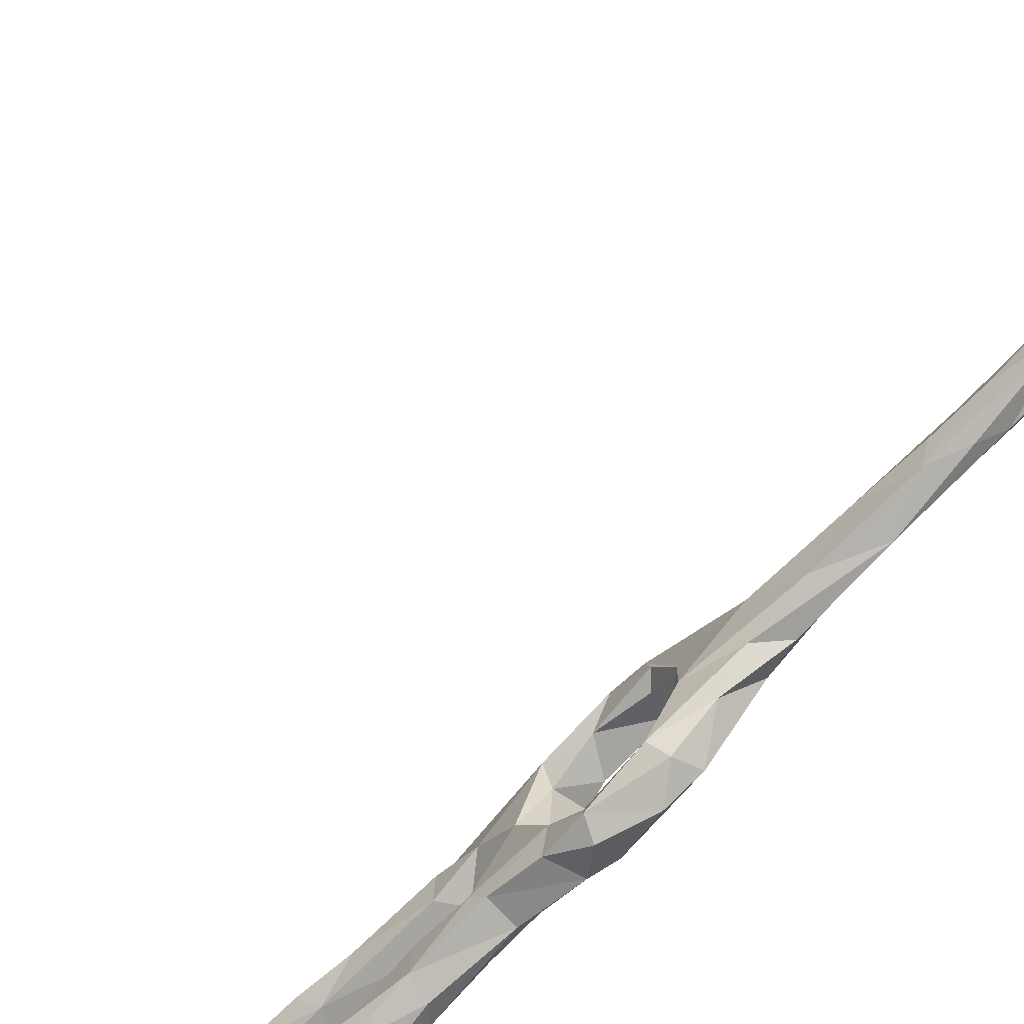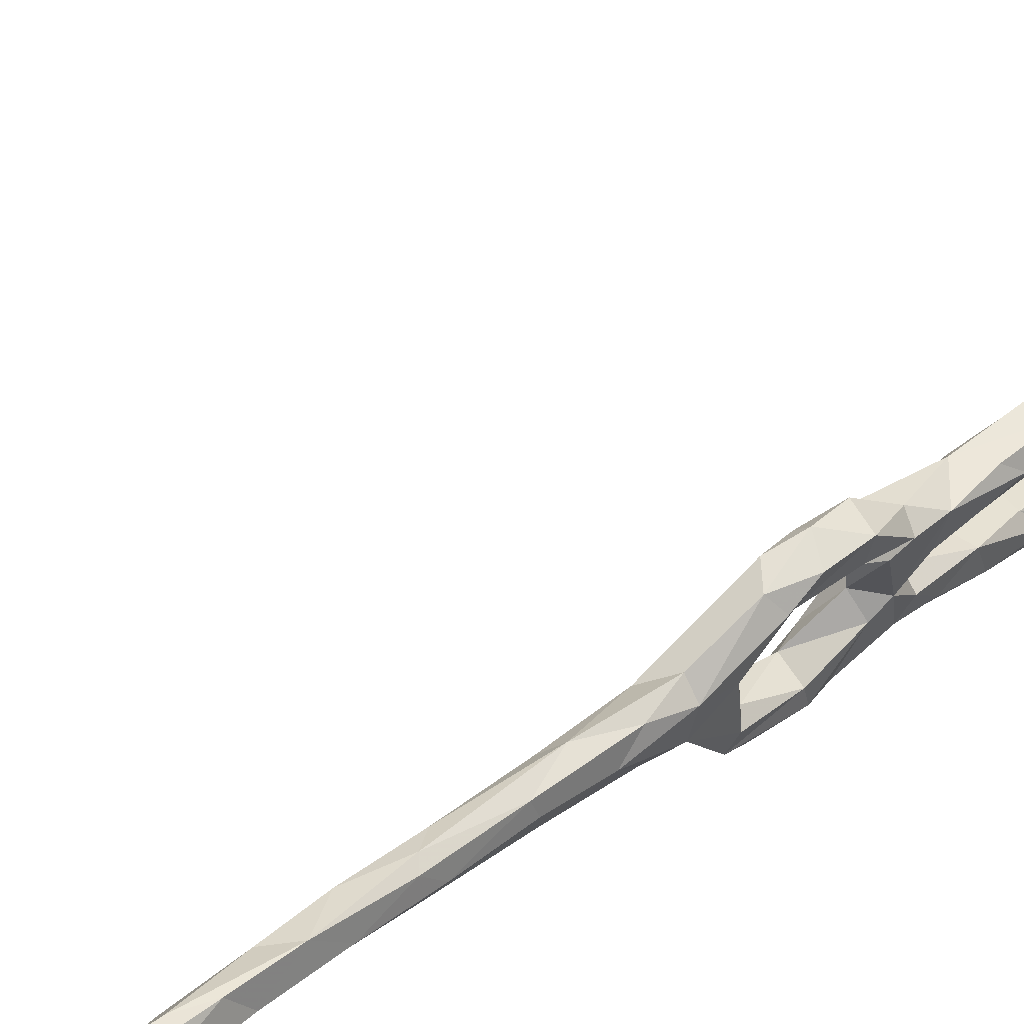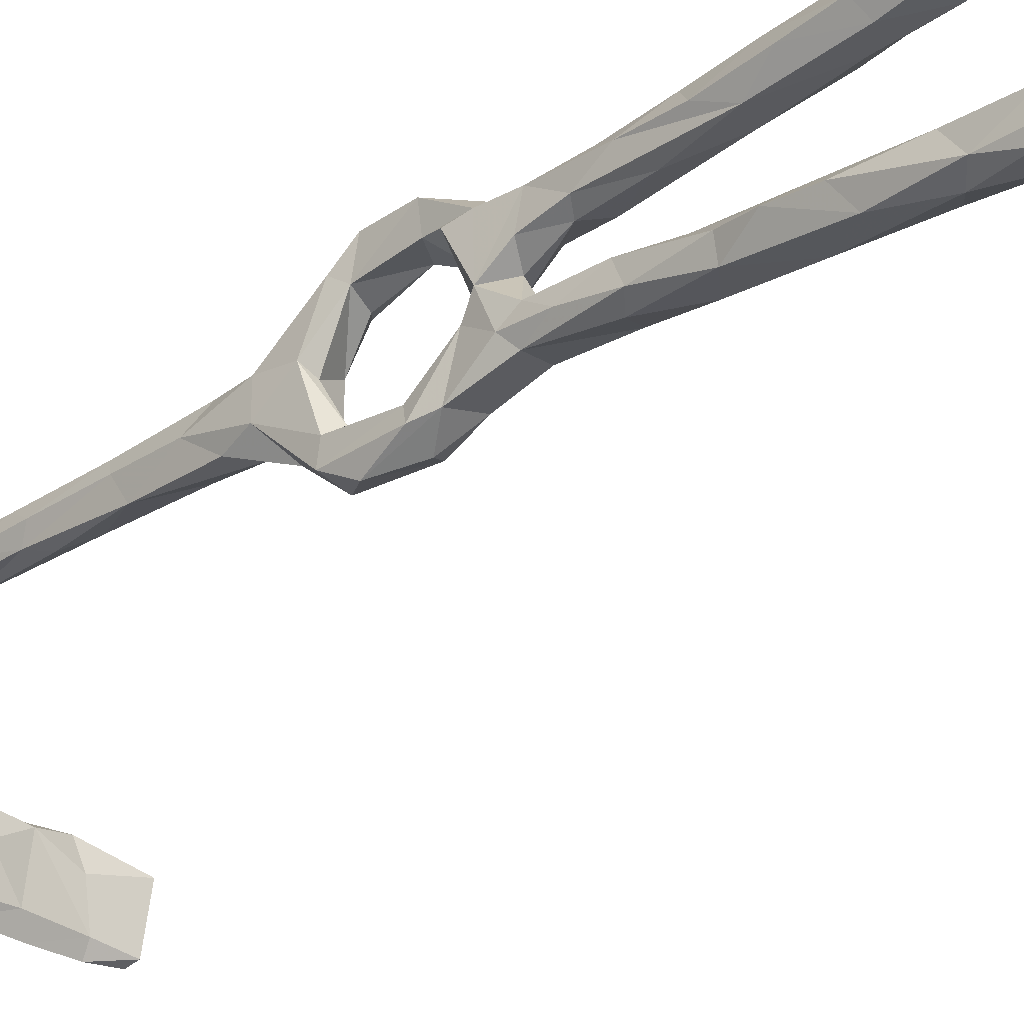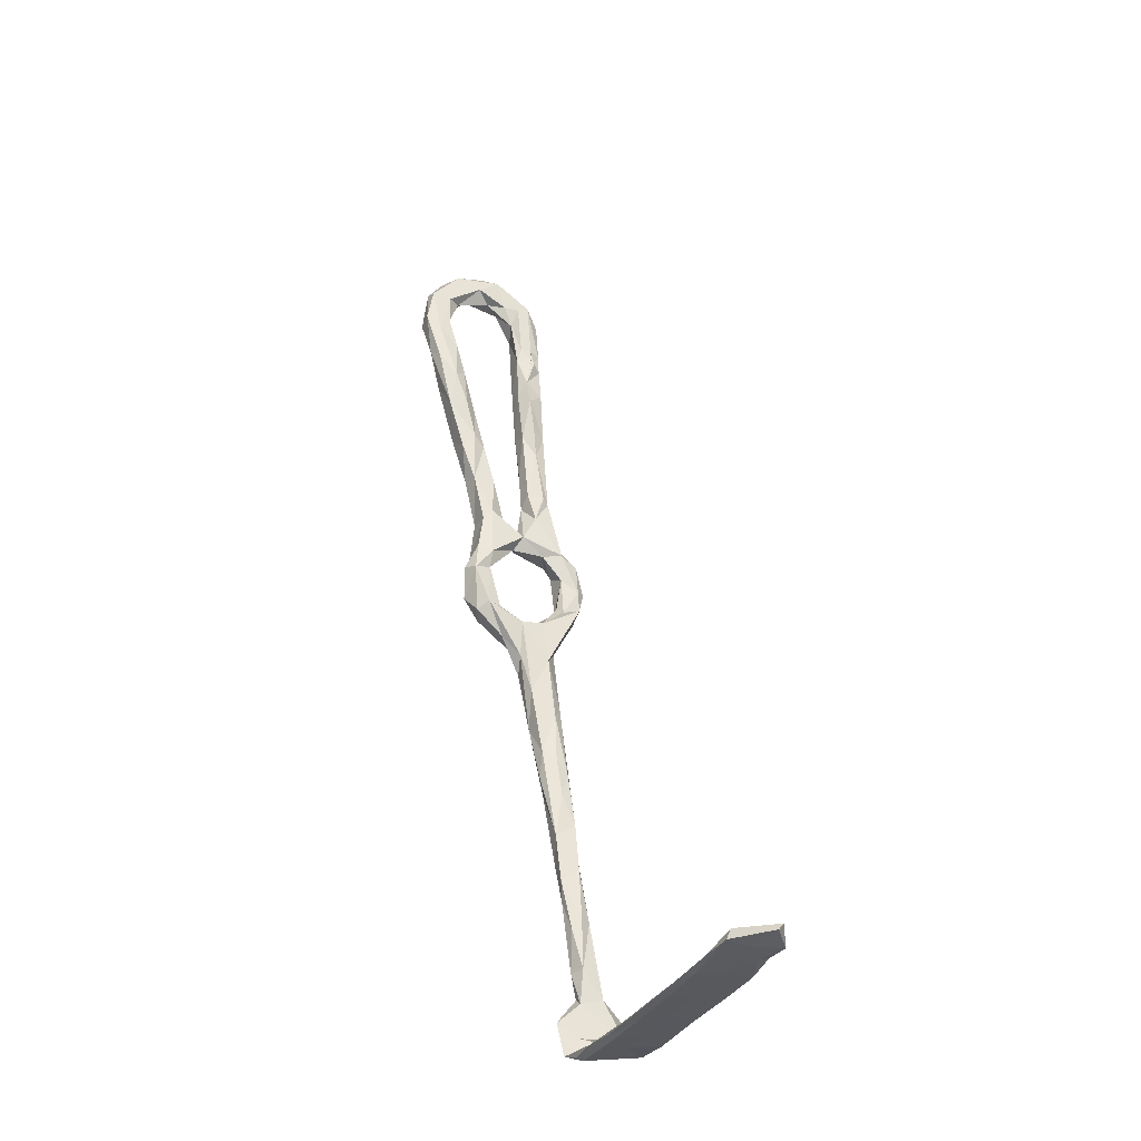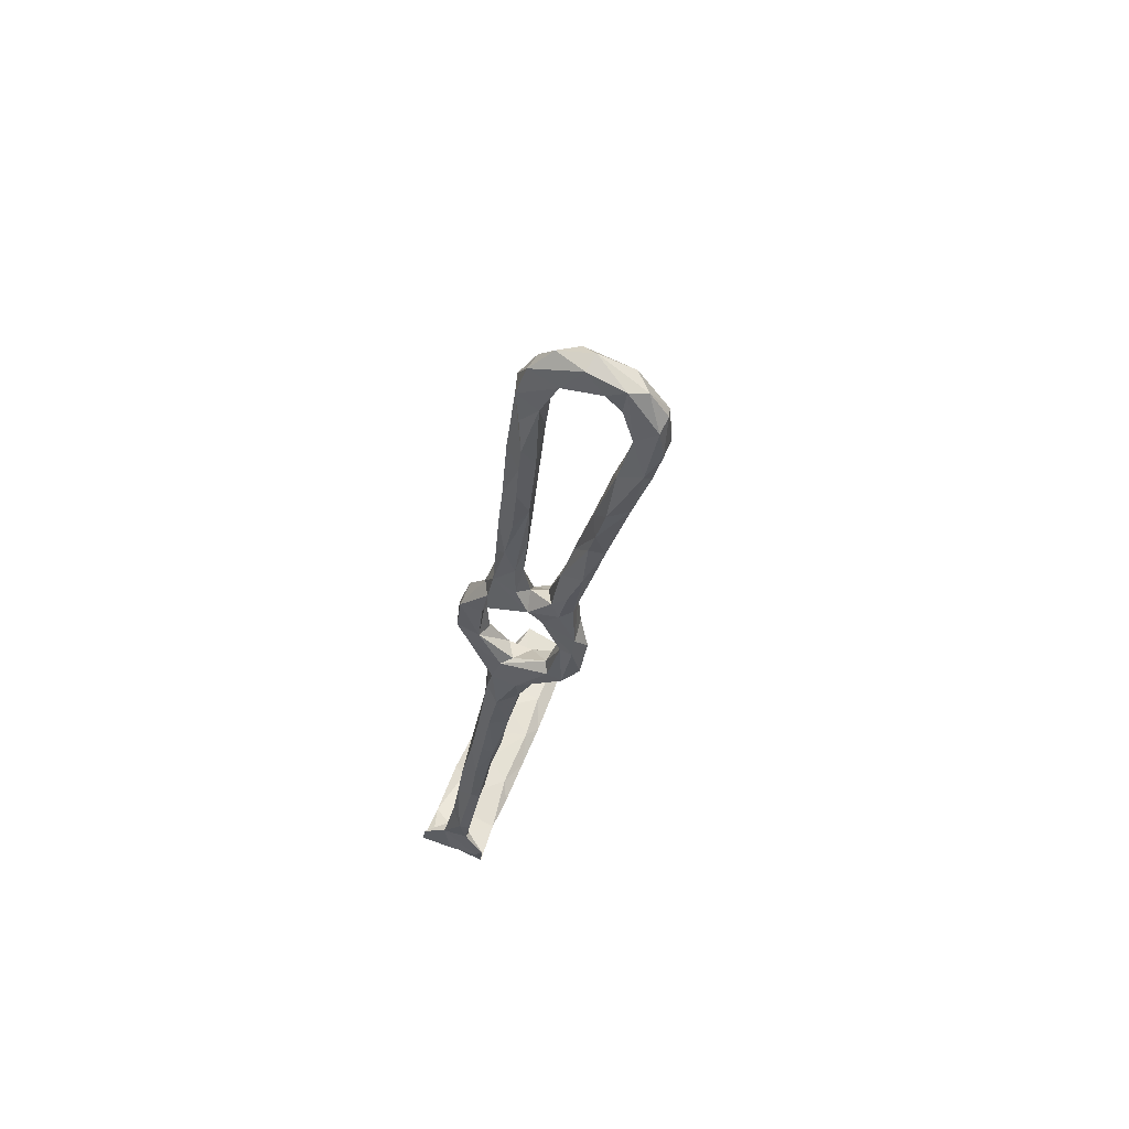
<metadata>
{"format":"obj","ext":"obj","renderer":"f3d","projection":"perspective","resolution":1024,"background":"white","views":[{"elev":-58.9,"azim":-41.7,"up":"+Z"},{"elev":48.1,"azim":47.6,"up":"+Z"},{"elev":-43.7,"azim":136.4,"up":"+Z"},{"elev":-36.5,"azim":-104.3,"up":"+Y"},{"elev":55.8,"azim":119.5,"up":"+Y"}]}
</metadata>
<code>
v -6.669 -140.2 -285.5
v -9.872 -130.4 -286.1
v -9.617 -139.8 -283.4
v -10.66 -127.8 -283.9
v -9.011 -128.3 -281.7
v -13.98 -14.57 -300.7
v -17.29 -11.91 -299.7
v -14.74 -22.62 -301.8
v -17.46 -19.64 -297.6
v -17.82 -26.28 -300.8
v -17.35 -12.4 -295.6
v -14.6 -3.618 -301.6
v -16.32 -29.18 -290.4
v -16.22 -13.42 -294.2
v -15.44 -29.24 -302.9
v -16.16 -21.55 -305.6
v -18.44 0.5906 -297.9
v -17.81 6.714 -301.5
v -15.28 -29.74 -295.1
v -22.9 55.59 -321.5
v -19.96 54.45 -325.6
v -23.71 47.5 -328.3
v -21.14 48.43 -329.4
v -19.99 59.22 -314.3
v -22.23 53.41 -315.3
v -21.74 57.2 -310.3
v -23.09 47.12 -323.5
v -20.35 50.09 -307.7
v -20.47 49.84 -304
v -18.8 51.34 -312.4
v -23.05 36.5 -325.9
v -22.82 39.69 -329.5
v -19.12 32.29 -303.6
v -19.74 36 -302.7
v -19.92 24.48 -301
v -19.21 36.93 -300
v -19.55 32.36 -299.9
v -20.4 50.99 -301.3
v -18.73 45.25 -305.5
v -6.542 -146.4 -284.3
v -8.713 -123.4 -288.2
v -10.65 -118.4 -288.9
v -11.18 -115.7 -284.7
v -17.83 21.16 -303
v -20.18 17.94 -300.1
v -19.6 9.215 -298.9
v -16.61 -49.81 -312
v -18.7 -48.1 -309.3
v -17.44 -48.63 -306.3
v -19.19 -38.79 -313.1
v -17.58 -37.11 -309.2
v -13.34 -47.06 -306.3
v -14.64 -55.44 -305.1
v -13.85 -45.43 -314.8
v -17.04 -51.97 -300.5
v -14.86 -60.49 -300.4
v -11.19 -92.35 -294.3
v -11.75 -107.7 -290.4
v -13.35 -86.62 -294.2
v -8.319 -114 -289.7
v -13.05 -97.13 -289.3
v -11.99 -104.8 -285.7
v -7.871 -111.5 -284.1
v -12.46 -91.95 -287.7
v -14.25 -76.27 -291.3
v -12.33 -73.4 -289.7
v -13.68 -88.15 -290.8
v -14.65 -70.01 -297.4
v -15.48 -61.41 -293.4
v -14.85 -39.07 -285.7
v -14.35 -44.31 -285.2
v -14.63 -35.83 -290
v -15.57 -46.39 -289.7
v -14.41 -31.1 -286.1
v -13.93 -44.61 -291.1
v -15.95 -50.8 -295
v -7.074 -155.5 -273.1
v -20.01 -1.011 -317.8
v -20.75 12.36 -321.8
v -21.2 1.907 -314.9
v -15.55 2.931 -319.7
v -19.41 -0.1239 -312.1
v -19.75 -10.94 -314.4
v -22.18 11.91 -317.5
v -19.24 -11.22 -309.1
v -19.68 11.29 -315.1
v -8.035 -146.3 -278.3
v -22.54 21.09 -320.7
v -8.704 -148.1 -283.8
v -18.89 -32.8 -308.8
v -19.19 -20.23 -309.3
v -11.88 -50.1 -298.3
v -11.92 -57.35 -291.3
v -22.68 39.41 -323.4
v -22.21 27.29 -325.5
v -21.82 31.72 -320.9
v -19.64 29.63 -327.5
v -6.941 -152.4 -288.9
v -8.876 -156.4 -284.3
v -17.36 7.135 -295.8
v -18.86 -22.73 -311.5
v -18.38 -31.24 -312.5
v -8.173 -160.7 -287.4
v -14.21 -22.57 -312.8
v -16.54 -37.53 -315.3
v -9.911 -43.42 -290.6
v -9.278 -159.6 -269.9
v -19.16 -160.9 -268.3
v -20.13 -162.3 -277
v -4.29 -136.5 -284.1
v -13.03 -163.4 -284.4
v -19.35 -162.3 -284.6
v -28.04 -164.6 -281.8
v -28.94 -164 -283.2
v -12.81 -162.7 -285.9
v -30.12 -162.7 -274
v -75.06 -162.7 -259.4
v -67.87 -161.7 -260.3
v -70.14 -163.3 -263.1
v -60.68 -162.8 -261.5
v -64.66 -164.1 -268.8
v -75.88 -163.8 -267.1
v -61.29 -160.9 -263.2
v -53.29 -163.7 -270.2
v -49.92 -162.5 -263.3
v -66.37 -166.1 -275.4
v -51.82 -160.8 -264.1
v -81.08 -162 -262.8
v -80.29 -165 -273.4
v -64.91 -165.6 -277.2
v -73.87 -165.5 -275.4
v -80.27 -160.1 -261.3
v -33.31 -162 -280.3
v -40.66 -163.2 -272.4
v -39.88 -165.2 -279.7
v -35.5 -162 -266.2
v -29.86 -160.3 -266.3
v -40.58 -160.4 -265.3
v -41.87 -164.9 -281.1
v -6.165 -154.1 -287.1
v -5.185 -146.3 -278.3
v -54.14 -165.4 -279.2
v -52.78 -165.7 -277.6
v -5.544 -156 -279.3
v -7.35 -159.5 -278.4
v -81.05 -162.9 -272.6
v -11.31 -20.41 -300.1
v -11.23 -26.14 -303.1
v -12.62 -20.72 -308.3
v -17.03 55.68 -322.5
v -20.36 47.73 -320.9
v -17.73 46.71 -329.3
v -16.15 53.16 -318.2
v -17.1 41.91 -324.1
v -16.08 57.83 -314.1
v -17.21 49.36 -321.5
v -17.83 57.87 -306.7
v -14.98 51.28 -309.2
v -17.85 35.78 -297.5
v -14.34 42.64 -305
v -13.64 45.78 -300.1
v -14.64 53.37 -302.3
v -17.79 46.29 -298.2
v -13.46 37.97 -300.9
v -14 3.842 -316.4
v -13.74 -7.721 -315.4
v -13.81 9.993 -318.1
v -15.65 -0.6995 -312.1
v -13.77 -9.482 -310.1
v -12.97 -16.68 -312
v -16.85 19.65 -324.4
v -16.16 13.88 -316.3
v -14.56 17.58 -320.1
v -20.55 23.66 -318.3
v -16.84 32.53 -326.9
v -18.41 39.29 -330.1
v -12.41 -24.27 -310.3
v -16.57 29.46 -321.1
v -6.547 -119.1 -287.2
v -12.16 -50.37 -310.9
v -11.33 -48.83 -307.6
v -9.928 -58.5 -299.9
v -7.202 -106.2 -288.7
v -9.096 -95.72 -293.1
v -7.825 -93.56 -290.7
v -8.764 -80.37 -292.7
v -10.41 -78.98 -297
v -9.137 -69.23 -294.9
v -10.96 -64.24 -300
v -16.25 -10.23 -316.1
v -13.39 -32.93 -313.8
v -12.42 -37.23 -313.6
v -11.58 -12.74 -299.9
v -11.01 -6.152 -297.9
v -10.8 -18.54 -294.7
v -12.14 -9.493 -294.9
v -10 -25.02 -293.5
v -12.65 1.378 -295.6
v -12.15 30.22 -302
v -11.9 24.17 -301.4
v -14.53 24.97 -304
v -13.74 27.78 -297.7
v -12.66 12.23 -296.8
v -11.64 15.05 -300.9
v -9.771 -51.27 -296.1
v -12.62 -37.85 -310.4
v -10.92 -47.13 -286.2
v -12.92 -38.41 -283.9
v -12.84 -24.02 -291.3
v -9.108 -32.44 -286.7
v -10.09 -32.72 -291.8
v -9.559 -29.34 -293.4
v -12.1 -28.96 -306
v -8.58 -40.74 -285.7
v -8.561 -45.66 -288.6
v -9.165 -57.65 -294
v -13.68 8.702 -302.6
v -11.52 3.61 -299.7
v -6.724 -133.3 -281
v -7.349 -122.5 -282.6
v -14.74 -158.5 -269.5
v -4.226 -155.8 -271.5
v -8.263 -97.02 -287.2
v -10.05 -95.43 -286.3
v -9.23 -81.29 -289.7
v -9.986 -64.73 -291.9
v -27.99 -159.2 -270
v -3.833 -149.9 -272.5
v -10.81 -158.1 -278.7
v -18.1 -158.8 -276
v -27.25 -160 -276.8
v -54.71 -160.9 -268.9
v -61.88 -163 -274.8
v -37.35 -160.3 -273.4
v -45.37 -160.5 -270.7
v -49.88 -163 -277.7
v -70.3 -161.5 -265.3
v -73.21 -163.3 -273
v -17.85 21.76 -296.7
v -18.34 29.85 -297.4
v -19.9 33.15 -300
v -20.15 32.73 -299.8
v -19.96 32.09 -299.3
v -20.34 31.25 -299.3
f 2 1 3
f 2 3 4
f 7 6 9
f 8 10 6
f 6 10 9
f 9 11 7
f 10 13 9
f 7 17 18
f 17 7 11
f 9 14 11
f 14 9 13
f 10 19 13
f 15 19 10
f 14 17 11
f 22 20 21
f 23 22 21
f 20 25 26
f 24 20 26
f 27 20 22
f 25 20 27
f 25 28 26
f 29 26 28
f 30 28 25
f 27 22 31
f 36 29 34
f 36 38 29
f 4 43 42
f 4 42 2
f 42 41 2
f 46 45 18
f 45 44 18
f 48 49 51
f 50 48 51
f 48 47 53
f 54 47 50
f 47 48 50
f 49 55 52
f 55 49 48
f 48 56 55
f 59 57 58
f 62 58 43
f 58 42 43
f 61 59 58
f 61 58 62
f 65 64 66
f 67 64 65
f 61 64 67
f 68 59 65
f 69 65 66
f 59 61 67
f 72 73 70
f 13 72 70
f 73 71 70
f 74 13 70
f 76 71 73
f 78 80 79
f 80 84 79
f 83 80 78
f 83 82 80
f 85 82 83
f 5 3 87
f 3 5 4
f 88 79 84
f 5 43 4
f 64 61 62
f 22 32 31
f 3 1 89
f 40 89 1
f 87 3 89
f 10 16 91
f 75 76 73
f 55 56 68
f 67 65 59
f 56 48 53
f 31 32 95
f 96 94 31
f 97 95 32
f 77 87 89
f 40 98 89
f 77 89 99
f 99 89 98
f 46 18 17
f 46 17 100
f 101 90 91
f 90 101 102
f 102 50 90
f 10 90 15
f 90 10 91
f 69 68 65
f 91 85 83
f 51 90 50
f 29 28 39
f 29 38 26
f 88 95 79
f 92 55 76
f 31 95 88
f 71 76 69
f 19 72 13
f 17 14 100
f 68 69 55
f 91 83 101
f 55 69 76
f 76 106 92
f 109 113 111
f 113 114 111
f 112 111 114
f 119 118 117
f 118 119 120
f 119 121 120
f 117 122 119
f 124 120 121
f 120 124 125
f 126 121 122
f 122 121 119
f 122 129 126
f 131 130 126
f 117 128 122
f 132 128 117
f 109 116 113
f 109 108 116
f 134 135 116
f 113 116 135
f 134 116 136
f 136 116 108
f 135 114 113
f 109 107 108
f 115 111 112
f 135 139 114
f 138 125 136
f 142 126 130
f 143 126 142
f 124 121 143
f 143 121 126
f 131 126 129
f 136 125 134
f 140 98 40
f 141 144 140
f 109 111 107
f 145 107 111
f 103 145 111
f 115 103 111
f 103 98 140
f 98 103 99
f 146 131 129
f 125 124 134
f 129 122 128
f 143 139 135
f 135 124 143
f 135 134 124
f 139 143 142
f 147 148 8
f 149 8 148
f 149 16 8
f 16 10 8
f 150 21 24
f 151 30 25
f 21 150 152
f 24 21 20
f 30 151 153
f 155 150 24
f 153 158 30
f 151 156 153
f 27 151 25
f 94 151 27
f 154 152 150
f 156 154 150
f 153 156 150
f 159 38 36
f 161 158 162
f 38 162 157
f 158 161 160
f 160 39 158
f 38 163 162
f 155 157 162
f 82 86 80
f 167 168 165
f 165 81 167
f 170 166 169
f 166 165 169
f 166 81 165
f 169 165 168
f 173 172 167
f 169 149 170
f 168 167 172
f 172 86 168
f 168 86 82
f 173 167 171
f 84 174 88
f 84 80 86
f 175 152 154
f 175 176 152
f 94 154 151
f 168 82 169
f 170 149 177
f 151 154 156
f 175 154 178
f 31 94 27
f 154 94 96
f 178 173 175
f 178 96 174
f 96 178 154
f 16 149 169
f 91 16 85
f 159 163 38
f 157 26 38
f 24 26 157
f 155 162 158
f 86 174 84
f 96 31 88
f 88 174 96
f 178 172 173
f 173 171 175
f 172 178 174
f 172 174 86
f 24 157 155
f 161 164 160
f 153 155 158
f 150 155 153
f 169 82 85
f 169 85 16
f 1 179 110
f 179 1 41
f 2 41 1
f 21 152 23
f 110 40 1
f 54 180 47
f 47 180 53
f 183 60 184
f 184 60 58
f 57 184 58
f 60 42 58
f 60 183 179
f 60 41 42
f 187 186 184
f 186 185 184
f 187 57 59
f 184 57 187
f 56 187 68
f 68 187 59
f 78 81 190
f 81 78 79
f 190 83 78
f 167 81 171
f 81 166 190
f 79 171 81
f 179 41 60
f 170 177 104
f 189 187 56
f 182 53 180
f 189 53 182
f 53 189 56
f 176 97 32
f 23 152 176
f 176 32 23
f 176 175 97
f 104 177 191
f 191 101 104
f 104 166 170
f 190 104 83
f 180 181 182
f 50 105 54
f 54 192 180
f 105 50 102
f 97 79 95
f 97 175 171
f 79 97 171
f 104 190 166
f 105 191 54
f 54 191 192
f 101 83 104
f 105 102 191
f 102 101 191
f 22 23 32
f 147 195 148
f 147 193 195
f 194 195 193
f 194 196 195
f 164 199 160
f 202 203 200
f 201 200 204
f 200 199 202
f 205 181 52
f 181 180 206
f 197 209 210
f 197 210 211
f 195 209 197
f 197 211 212
f 209 74 210
f 213 148 15
f 195 197 148
f 148 197 212
f 106 211 210
f 207 208 71
f 214 106 210
f 148 177 149
f 148 213 177
f 206 192 213
f 93 216 207
f 207 216 215
f 182 181 205
f 200 203 204
f 204 218 217
f 177 213 191
f 204 203 218
f 198 218 203
f 213 192 191
f 206 180 192
f 202 199 161
f 71 69 93
f 93 207 71
f 14 209 195
f 198 14 196
f 196 194 198
f 210 208 214
f 215 214 207
f 106 214 215
f 207 214 208
f 164 161 199
f 198 194 218
f 181 206 52
f 92 205 52
f 195 196 14
f 107 221 108
f 107 222 221
f 110 179 220
f 141 110 219
f 220 219 110
f 185 183 184
f 223 63 183
f 183 185 223
f 224 63 223
f 183 63 179
f 63 43 5
f 225 186 188
f 187 188 186
f 188 226 225
f 186 225 185
f 224 225 66
f 64 224 66
f 66 225 226
f 187 189 188
f 224 223 225
f 66 226 93
f 182 188 189
f 216 226 188
f 188 182 216
f 93 69 66
f 221 137 108
f 221 227 137
f 138 136 137
f 137 136 108
f 87 141 219
f 87 219 5
f 110 141 40
f 43 63 62
f 140 40 141
f 141 87 228
f 216 93 226
f 205 216 182
f 63 224 62
f 185 225 223
f 179 63 220
f 228 87 77
f 228 144 141
f 228 222 144
f 222 228 77
f 103 140 145
f 144 145 140
f 215 216 205
f 107 145 222
f 222 145 144
f 5 219 220
f 64 62 224
f 220 63 5
f 221 229 230
f 77 229 221
f 222 77 221
f 231 112 133
f 112 114 133
f 227 234 138
f 227 138 137
f 227 231 234
f 230 227 221
f 227 230 231
f 133 236 234
f 115 112 103
f 112 229 103
f 77 99 229
f 231 230 112
f 229 112 230
f 103 229 99
f 138 234 235
f 234 231 133
f 127 235 232
f 127 138 235
f 236 235 234
f 232 235 236
f 120 123 118
f 118 132 117
f 132 118 237
f 123 237 118
f 132 237 238
f 120 127 123
f 120 125 127
f 132 238 146
f 232 233 123
f 123 238 237
f 233 238 123
f 133 114 139
f 130 233 142
f 236 142 233
f 232 236 233
f 233 130 238
f 133 139 236
f 146 129 128
f 232 123 127
f 125 138 127
f 238 130 131
f 128 132 146
f 146 238 131
f 236 139 142
f 8 6 147
f 193 147 6
f 12 6 7
f 7 18 12
f 193 6 12
f 34 39 33
f 160 201 33
f 39 160 33
f 34 29 39
f 33 201 44
f 44 35 33
f 199 200 201
f 199 201 160
f 35 44 45
f 18 44 217
f 44 201 217
f 201 204 217
f 18 217 12
f 30 158 39
f 30 39 28
f 194 217 218
f 217 193 12
f 193 217 194
f 19 212 211
f 212 19 15
f 212 15 148
f 73 72 75
f 75 72 106
f 106 72 211
f 205 106 215
f 106 76 75
f 211 72 19
f 205 92 106
f 49 52 51
f 51 52 206
f 213 15 51
f 206 213 51
f 90 51 15
f 55 92 52
f 46 100 45
f 239 45 100
f 239 203 202
f 240 239 202
f 203 239 100
f 209 14 13
f 70 71 208
f 74 70 208
f 210 74 208
f 13 74 209
f 159 240 202
f 162 163 161
f 161 163 159
f 159 202 161
f 203 100 198
f 100 14 198
f 35 239 240
f 239 35 45
f 37 33 35
f 33 37 36
f 33 36 241
f 243 242 159
f 243 244 240
f 36 243 159
f 243 36 244
f 159 37 240
f 242 36 37
f 241 242 37
f 159 241 37
f 36 242 244
f 240 244 35
f 35 244 242
f 242 243 35
f 34 242 241
f 242 34 33
f 36 34 241
f 35 243 37
f 243 240 37
f 159 33 241
f 33 159 242

</code>
